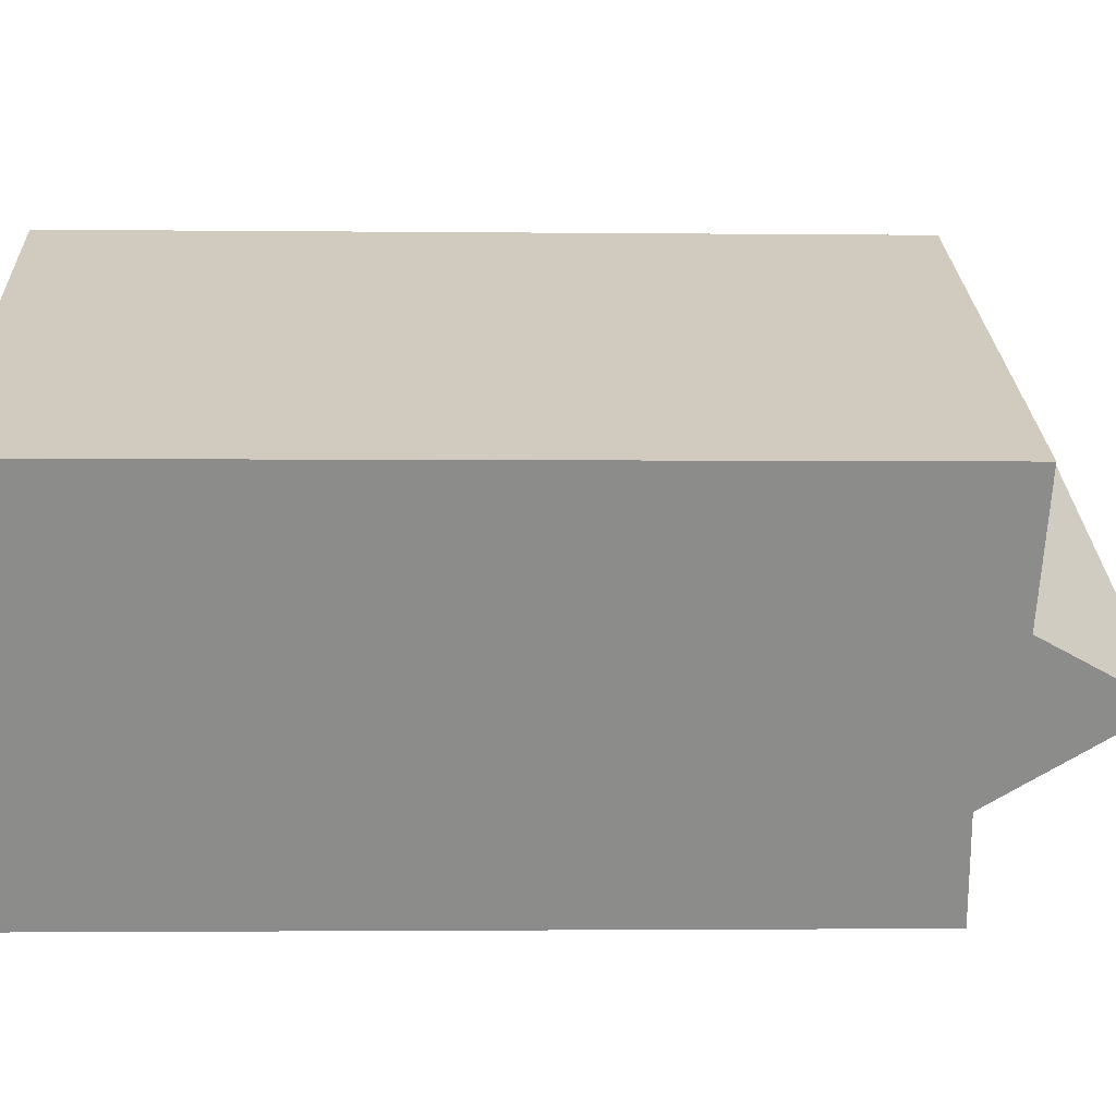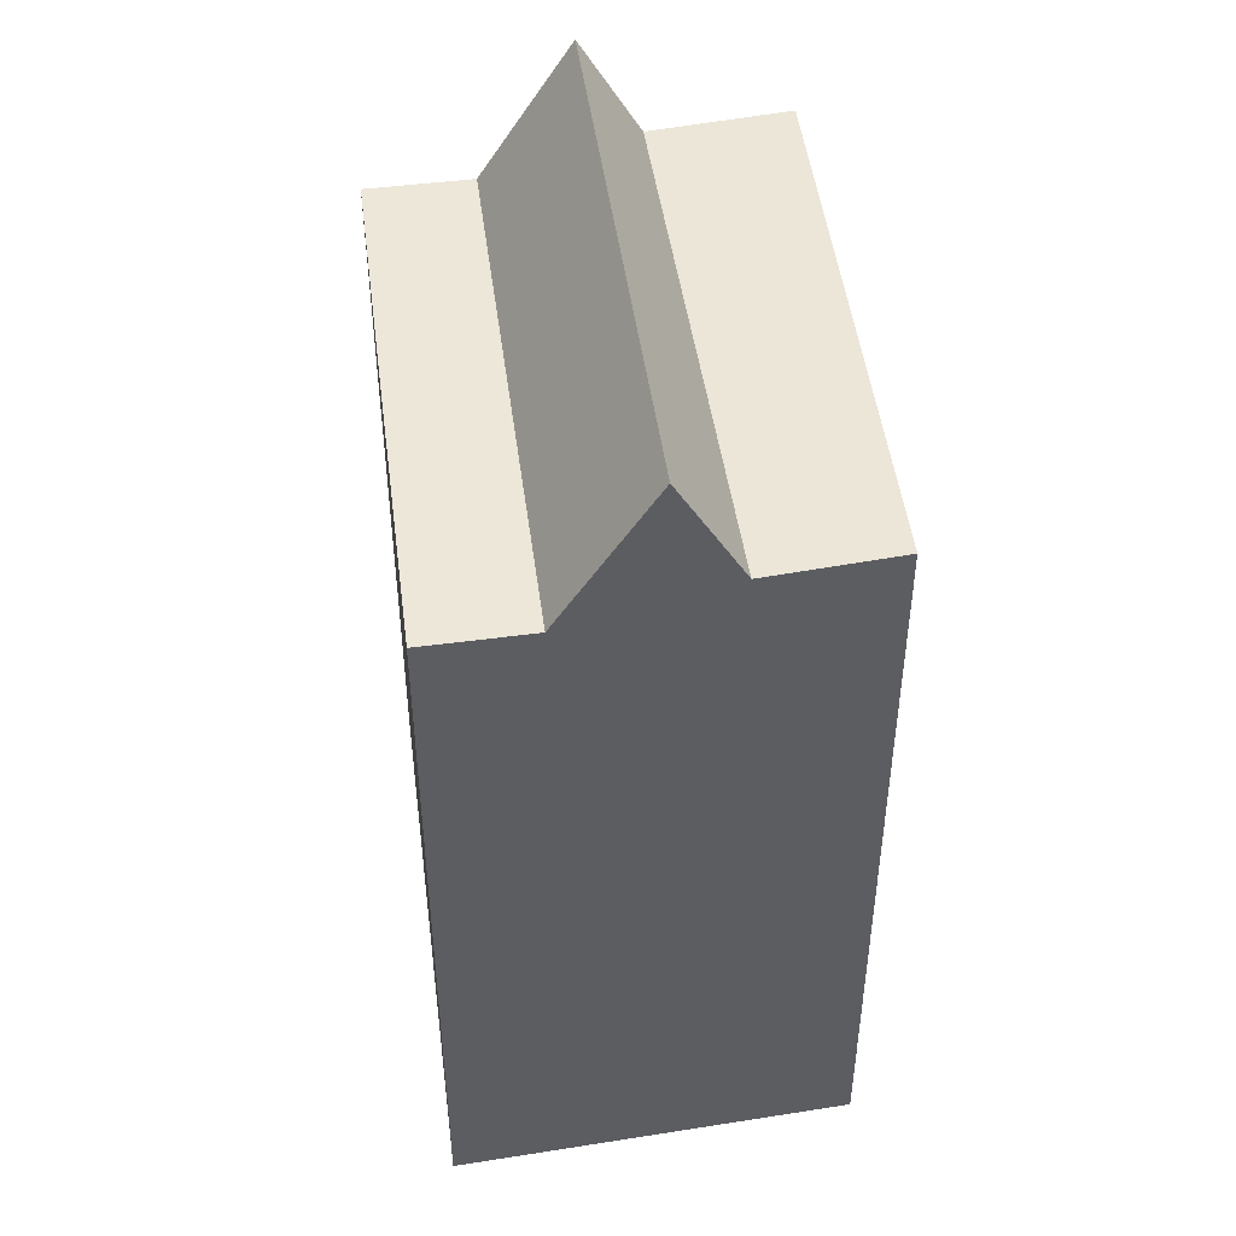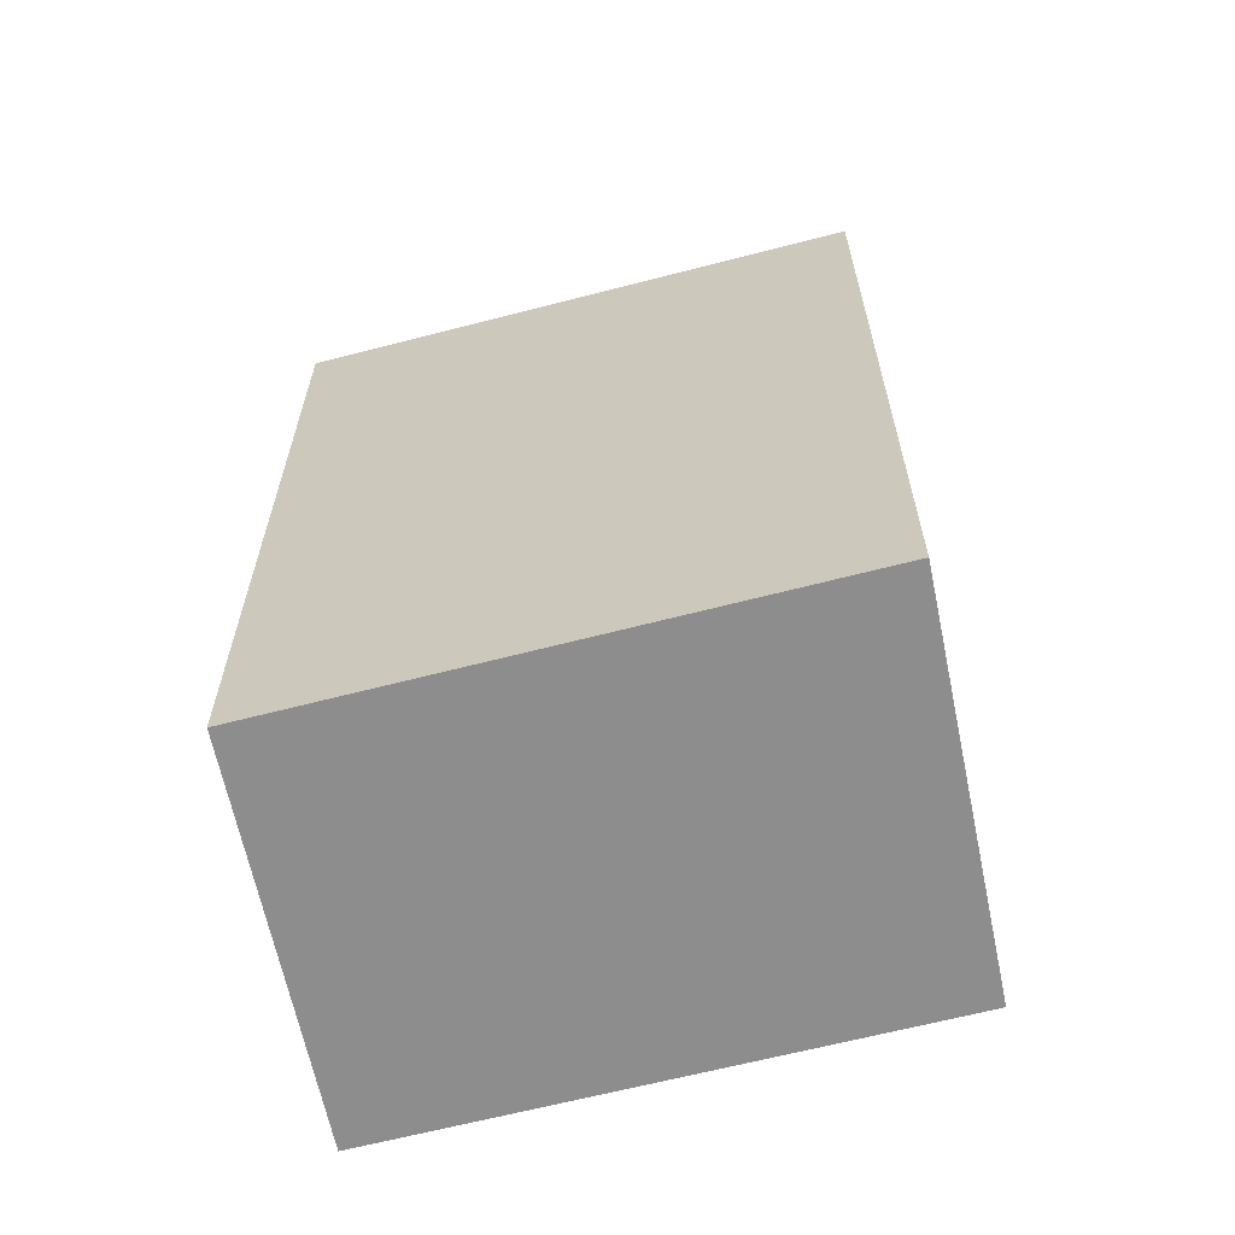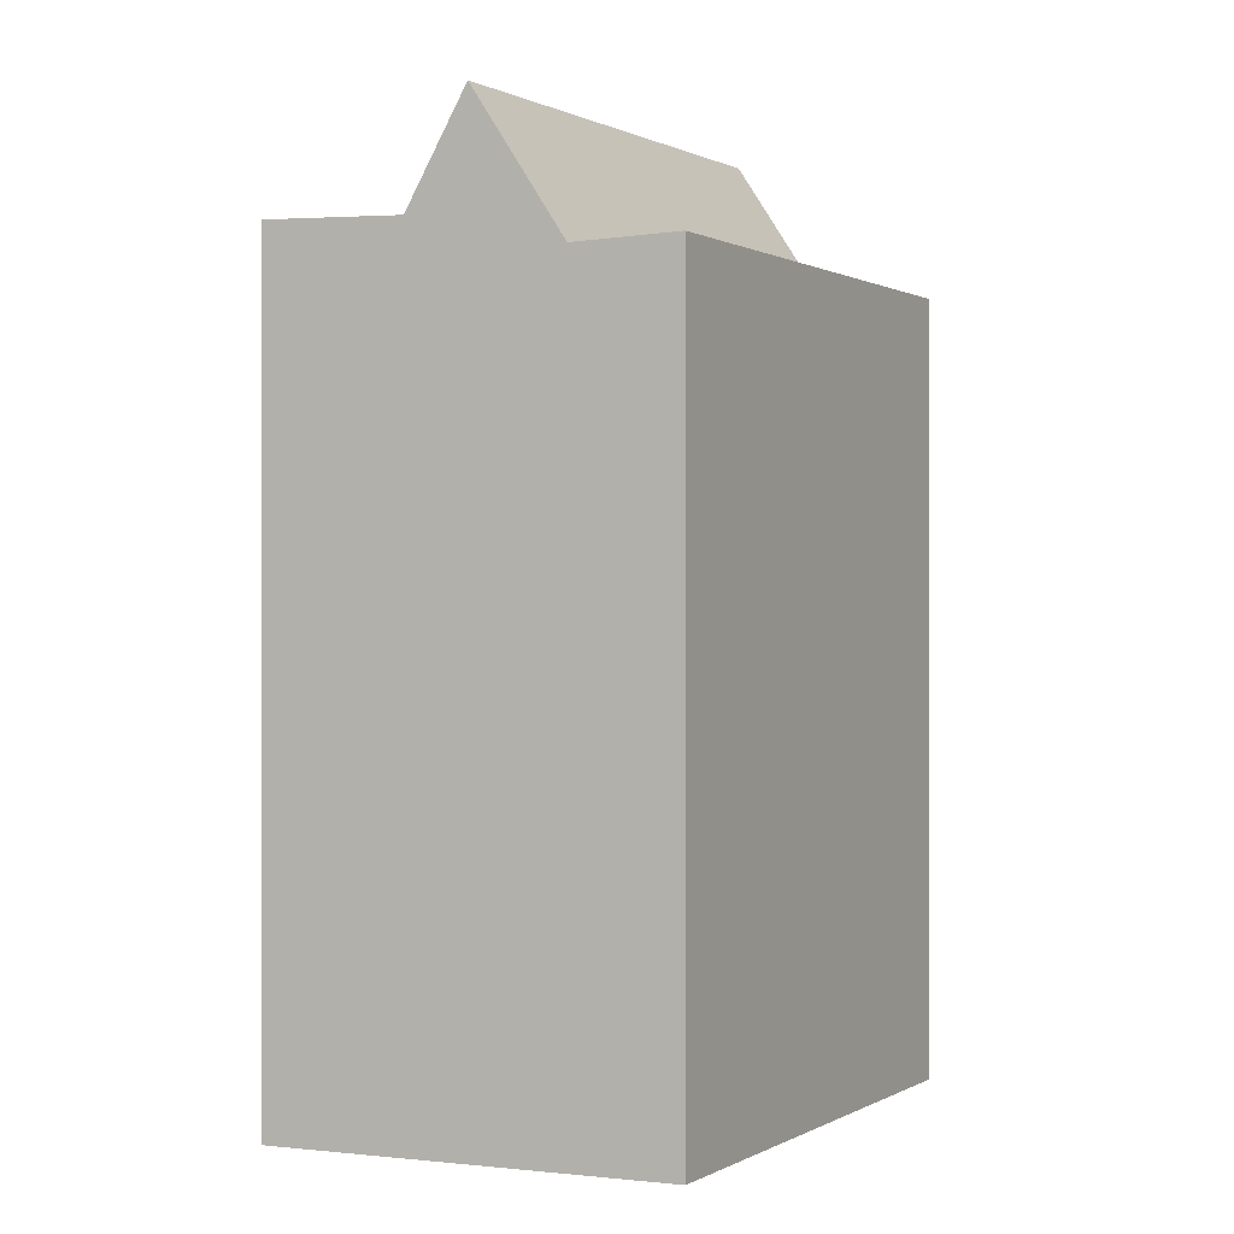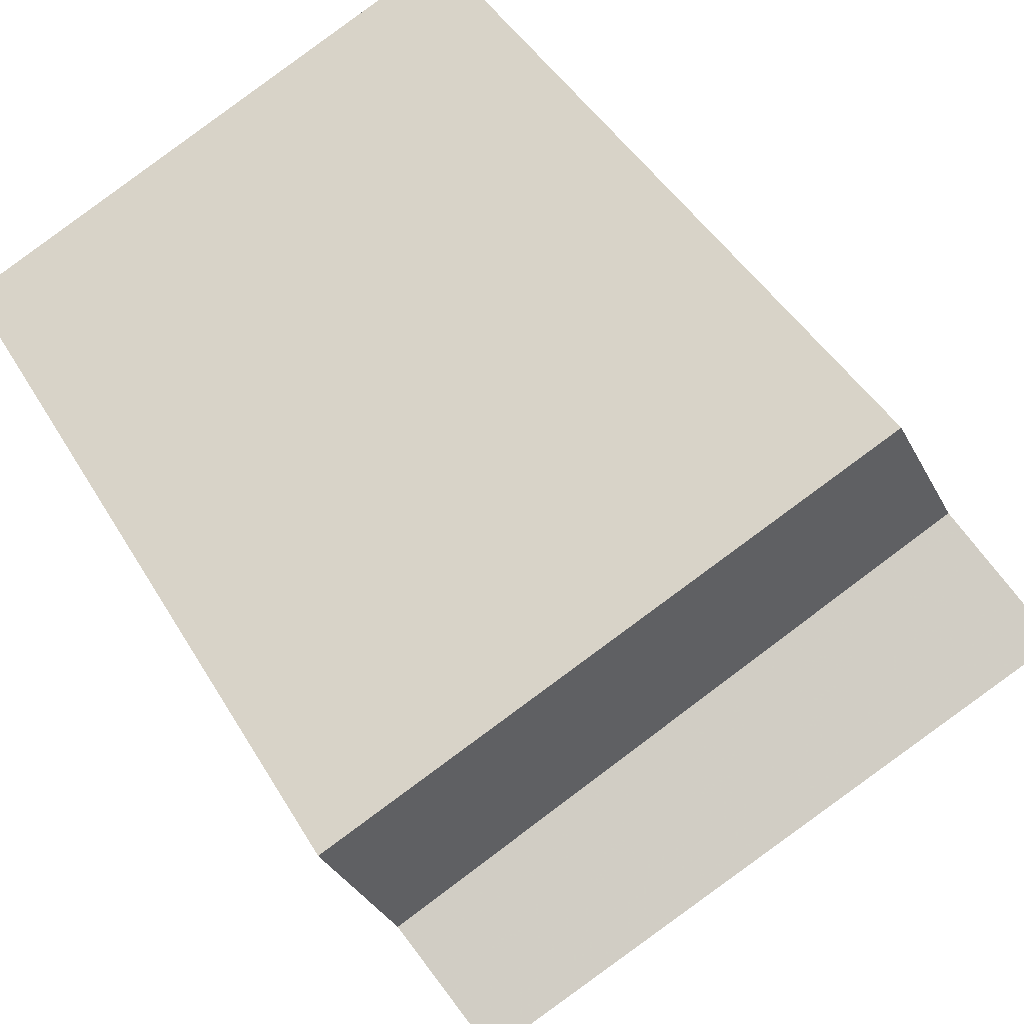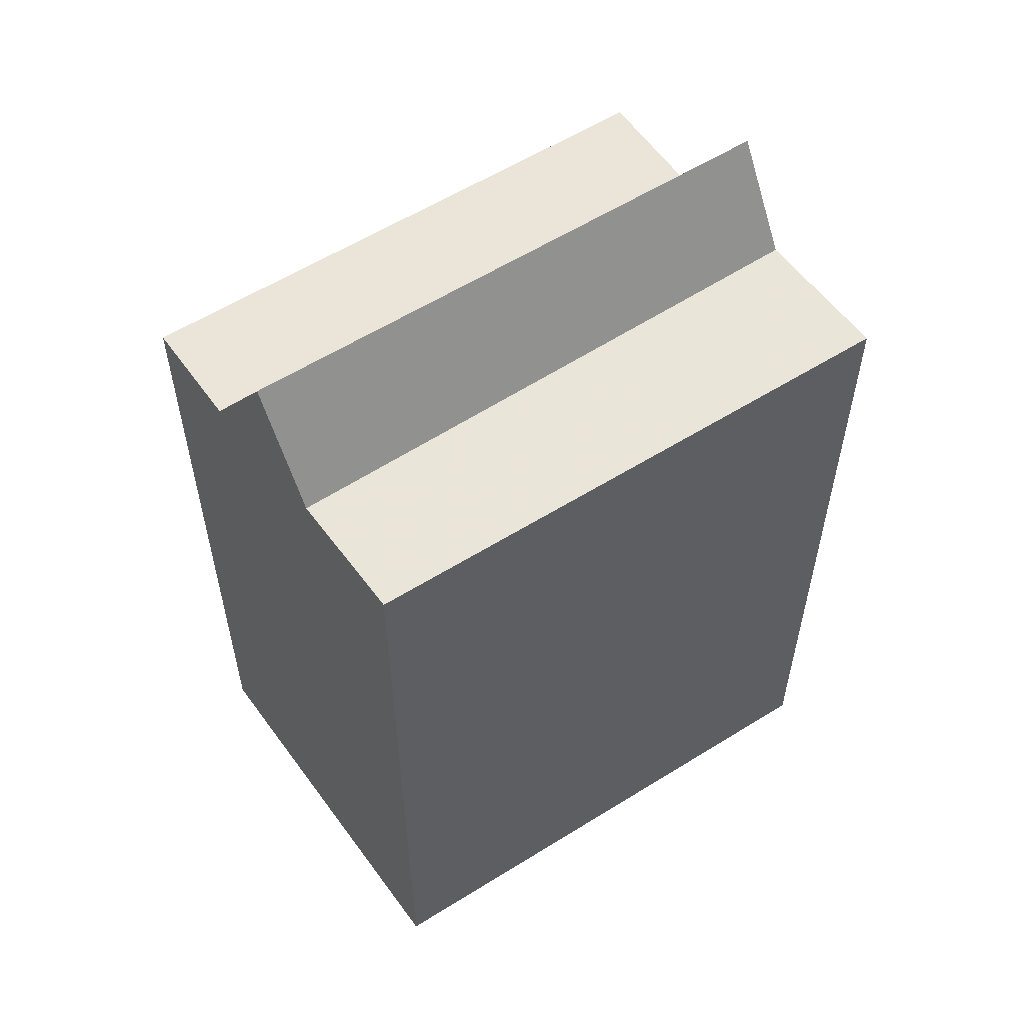
<metadata>
{"format":"obj","ext":"obj","renderer":"f3d","projection":"perspective","resolution":1024,"background":"white","views":[{"elev":-1.8,"azim":-92.5,"up":"+Y"},{"elev":48.4,"azim":107.7,"up":"+Z"},{"elev":-64.7,"azim":-140.4,"up":"+Z"},{"elev":-0.0,"azim":-37.8,"up":"+Z"},{"elev":41.4,"azim":-27.3,"up":"+Y"},{"elev":58.4,"azim":172.1,"up":"+Z"}]}
</metadata>
<code>
v -168.3 -1304 9.965
v -162 -1302 9.979
v -159.7 -1306 9.597
v -166 -1309 9.553
v -160.5 -1305 9.87
v -166.7 -1307 9.856
v -160.4 -1305 9.555
v -166.6 -1308 9.512
v -166.6 -1308 9.512
v -160.4 -1305 9.555
v -160.9 -1304 11.37
v -167.1 -1307 11.26
v -161.3 -1303 9.927
v -167.5 -1306 9.909
v -167.1 -1307 11.26
v -160.9 -1304 11.37
v -167.5 -1306 9.909
v -161.3 -1303 9.927
v -162 -1302 9.979
v -168.3 -1304 9.965
v -166.7 -1307 9.856
v -167.1 -1307 11.26
v -166 -1309 9.553
v -166.6 -1308 9.512
v -166.6 -1308 9.512
v -167.5 -1306 9.909
v -167.1 -1307 11.26
v -167.5 -1306 9.909
v -168.3 -1304 9.965
v -168.3 -1304 9.965
v -160.9 -1304 11.37
v -160.5 -1305 9.87
v -160.4 -1305 9.555
v -159.7 -1306 9.597
v -160.4 -1305 9.555
v -161.3 -1303 9.927
v -162.1 -1302 9.979
v -162.1 -1302 9.979
v -160.9 -1304 11.37
v -161.3 -1303 9.927
v -167.3 -1306 10.6
v -167.3 -1306 10.6
v -161.1 -1303 10.82
v -161.1 -1303 10.82
v -159.8 -1306 9.595
v -166 -1309 9.551
v -166 -1309 9.551
v -159.8 -1306 9.595
v -168.3 -1304 9.965
v -168.3 -1304 9.965
v -168.3 -1304 -1.776e-15
v -168.3 -1304 -1.776e-15
v -162 -1302 9.979
v -162 -1302 9.979
v -162 -1302 0
v -162 -1302 -1.776e-15
v -159.7 -1306 9.597
v -159.7 -1306 9.597
v -159.7 -1306 0
v -159.7 -1306 0
v -166 -1309 9.551
v -166 -1309 9.553
v -166 -1309 0
v -166 -1309 -1.776e-15
v -160.4 -1305 9.555
v -160.5 -1305 9.87
v -160.5 -1305 0
v -160.4 -1305 0
v -167.1 -1307 11.26
v -166.7 -1307 9.856
v -166.7 -1307 0
v -167.1 -1307 -1.776e-15
v -166.7 -1307 9.856
v -166.6 -1308 9.512
v -166.6 -1308 0
v -166.7 -1307 0
v -159.8 -1306 9.595
v -160.4 -1305 9.555
v -160.4 -1305 0
v -159.8 -1306 1.776e-15
v -167.3 -1306 10.6
v -167.1 -1307 11.26
v -167.1 -1307 -1.776e-15
v -167.3 -1306 0
v -161.1 -1303 10.82
v -161.3 -1303 9.927
v -161.3 -1303 0
v -161.1 -1303 0
v -160.5 -1305 9.87
v -160.9 -1304 11.37
v -160.9 -1304 0
v -160.5 -1305 0
v -168.3 -1304 9.965
v -167.5 -1306 9.909
v -167.5 -1306 0
v -168.3 -1304 0
v -161.3 -1303 9.927
v -162 -1302 9.979
v -162 -1302 -1.776e-15
v -161.3 -1303 0
v -168.3 -1304 9.965
v -168.3 -1304 9.965
v -168.3 -1304 0
v -168.3 -1304 -1.776e-15
v -166 -1309 9.553
v -166 -1309 9.553
v -166 -1309 0
v -166 -1309 0
v -162.1 -1302 9.979
v -168.3 -1304 9.965
v -168.3 -1304 -1.776e-15
v -162.1 -1302 1.776e-15
v -166 -1309 9.553
v -159.7 -1306 9.597
v -159.7 -1306 0
v -166 -1309 0
v -162 -1302 9.979
v -162.1 -1302 9.979
v -162.1 -1302 1.776e-15
v -162 -1302 0
v -167.5 -1306 9.909
v -167.3 -1306 10.6
v -167.3 -1306 0
v -167.5 -1306 0
v -160.9 -1304 11.37
v -161.1 -1303 10.82
v -161.1 -1303 0
v -160.9 -1304 0
v -166.6 -1308 9.512
v -166 -1309 9.551
v -166 -1309 -1.776e-15
v -166.6 -1308 0
v -159.7 -1306 9.597
v -159.8 -1306 9.595
v -159.8 -1306 1.776e-15
v -159.7 -1306 0
v -168.3 -1304 0
v -162 -1302 0
v -159.7 -1306 0
v -166 -1309 0
f 32 21 22 31
f 46 24 33 45
f 35 25 21 32
f 42 14 28 41
f 38 29 30 37
f 36 26 29 38
f 21 6 15 22
f 47 9 24 46
f 25 8 6 21
f 44 40 13 43
f 29 20 1 30
f 26 17 20 29
f 31 16 5 32
f 45 33 10 48
f 32 5 7 35
f 37 2 19 38
f 38 19 18 36
f 41 28 40 44
f 41 27 12 42
f 43 11 39 44
f 44 39 27 41
f 45 34 23 46
f 46 23 4 47
f 48 3 34 45
f 50 51 52 49
f 54 55 56 53
f 58 59 60 57
f 62 63 64 61
f 66 67 68 65
f 70 71 72 69
f 74 75 76 73
f 78 79 80 77
f 82 83 84 81
f 86 87 88 85
f 90 91 92 89
f 94 95 96 93
f 98 99 100 97
f 102 103 104 101
f 106 107 108 105
f 110 111 112 109
f 114 115 116 113
f 118 119 120 117
f 122 123 124 121
f 126 127 128 125
f 130 131 132 129
f 134 135 136 133
f 138 139 140 137

</code>
